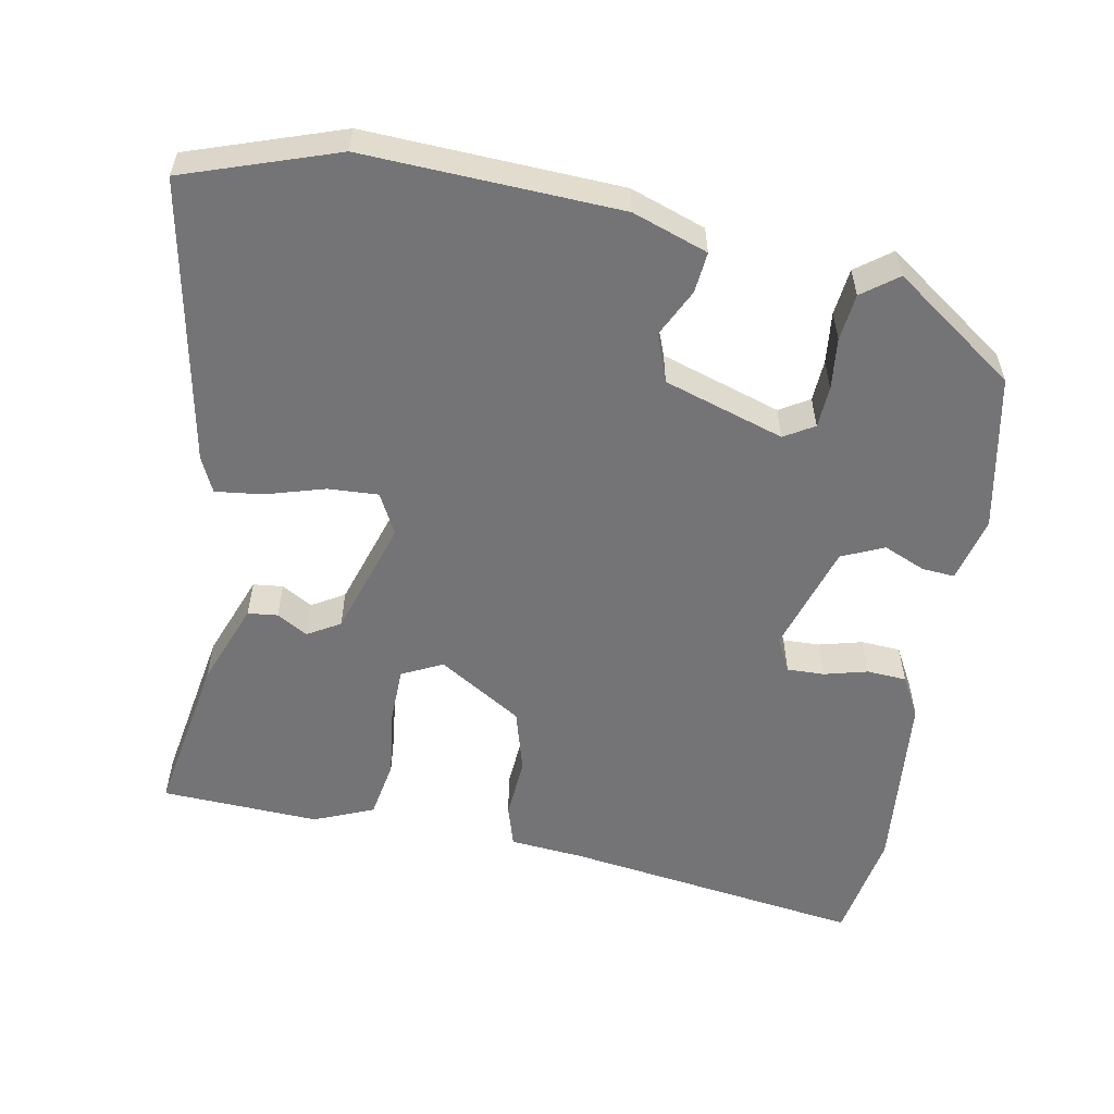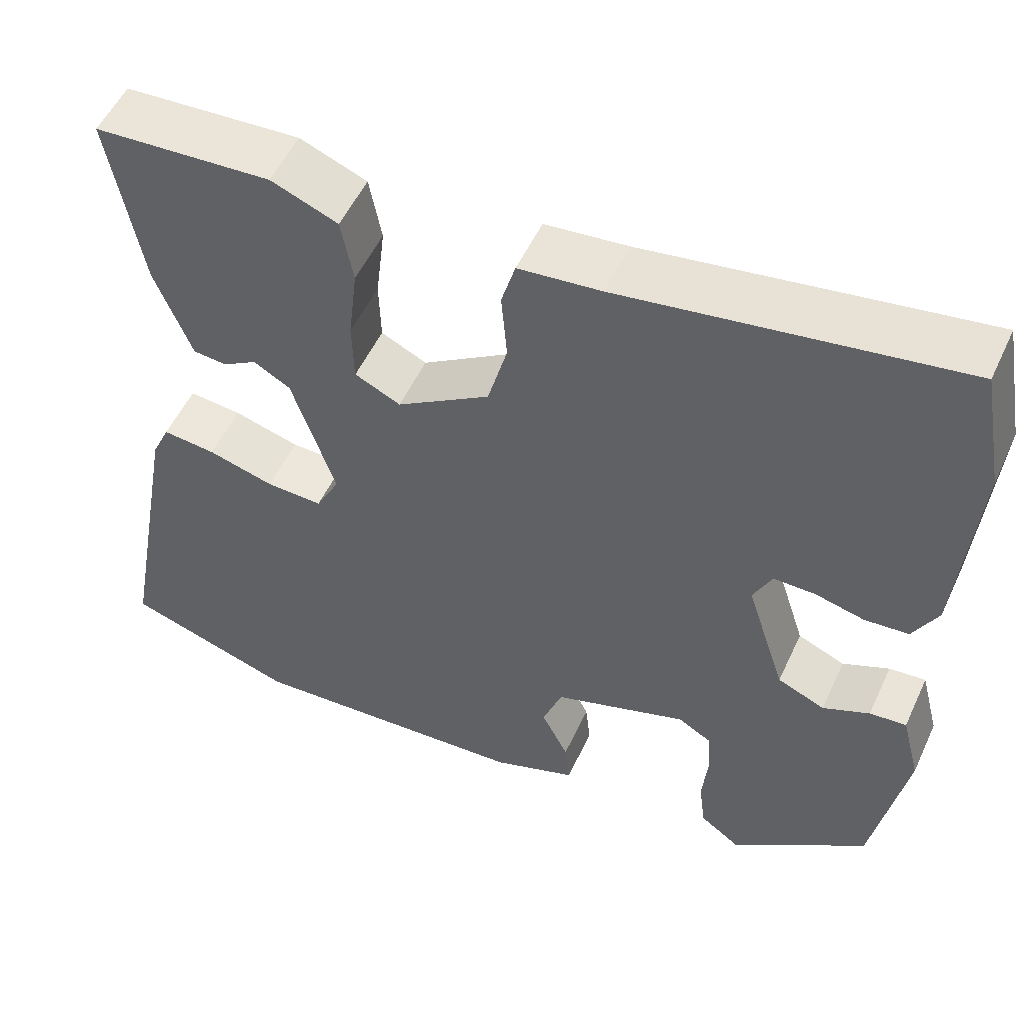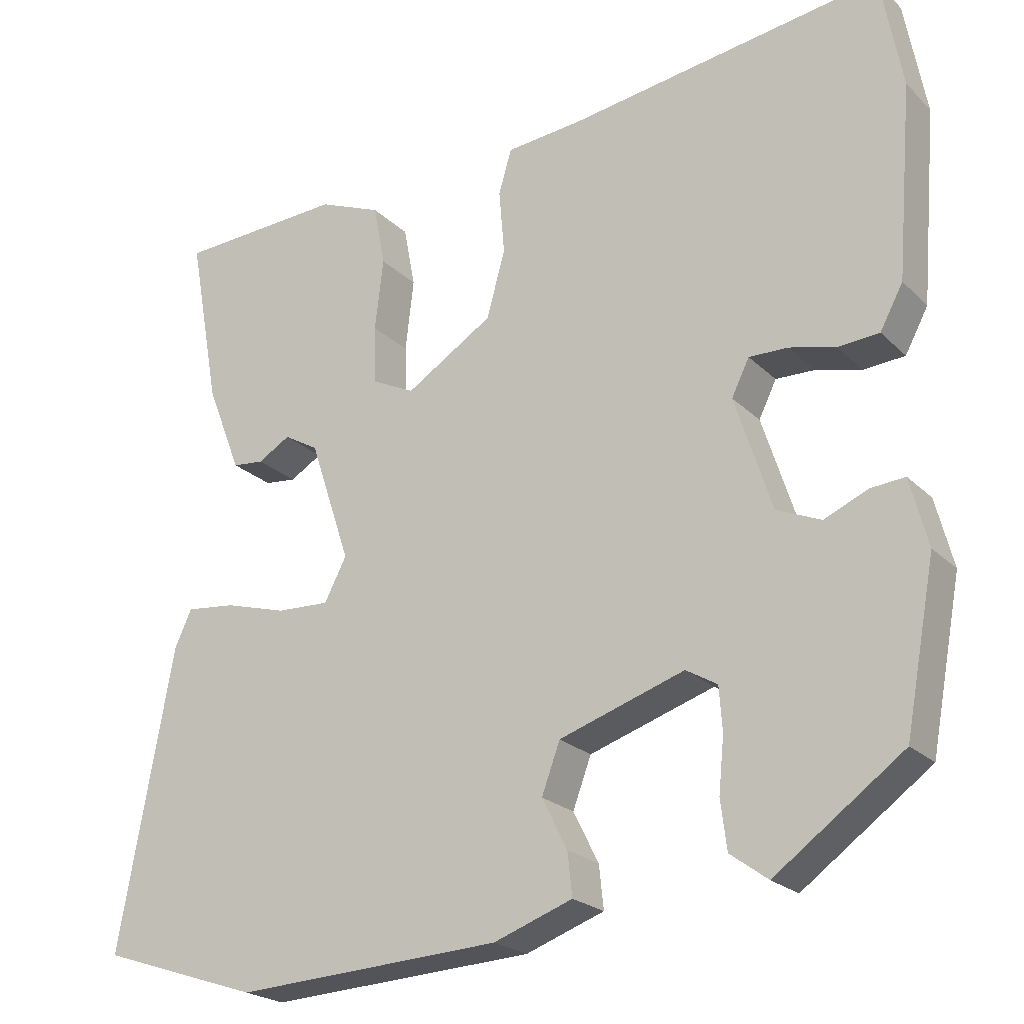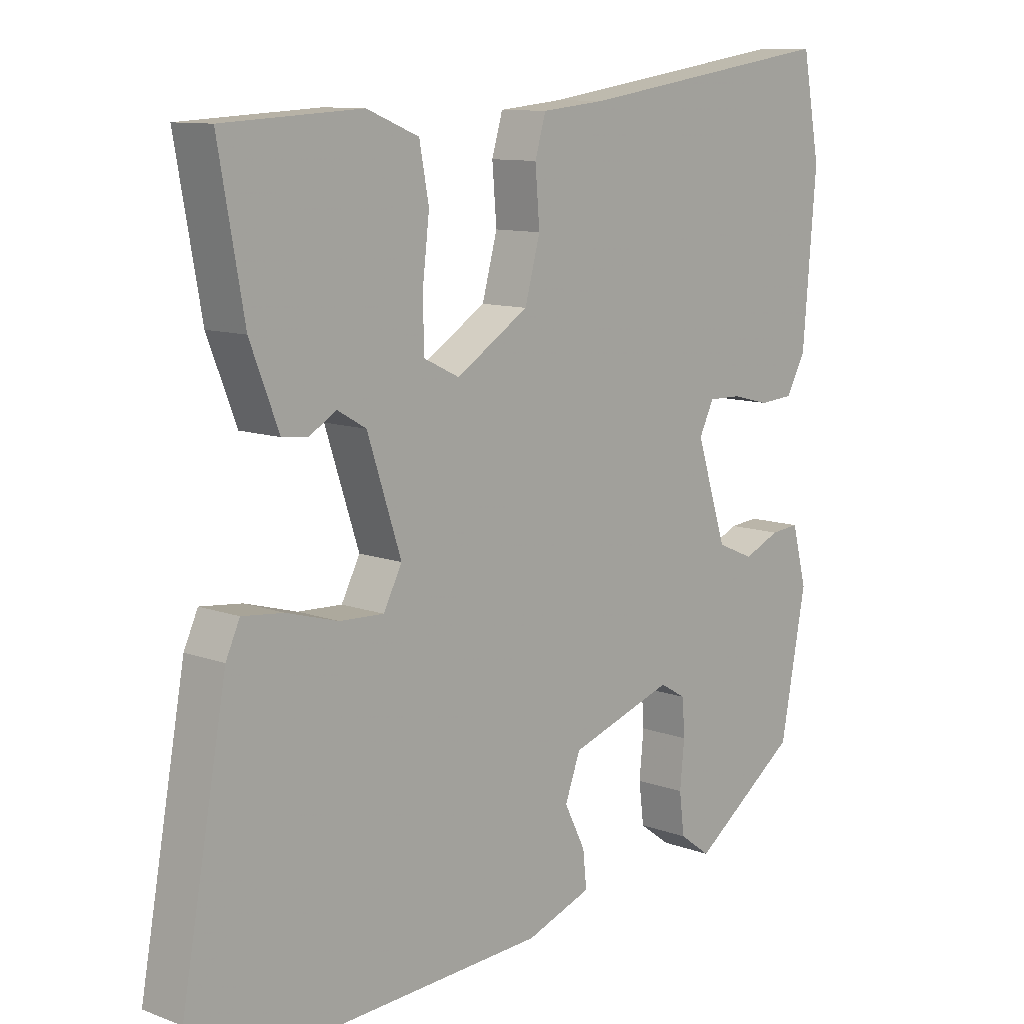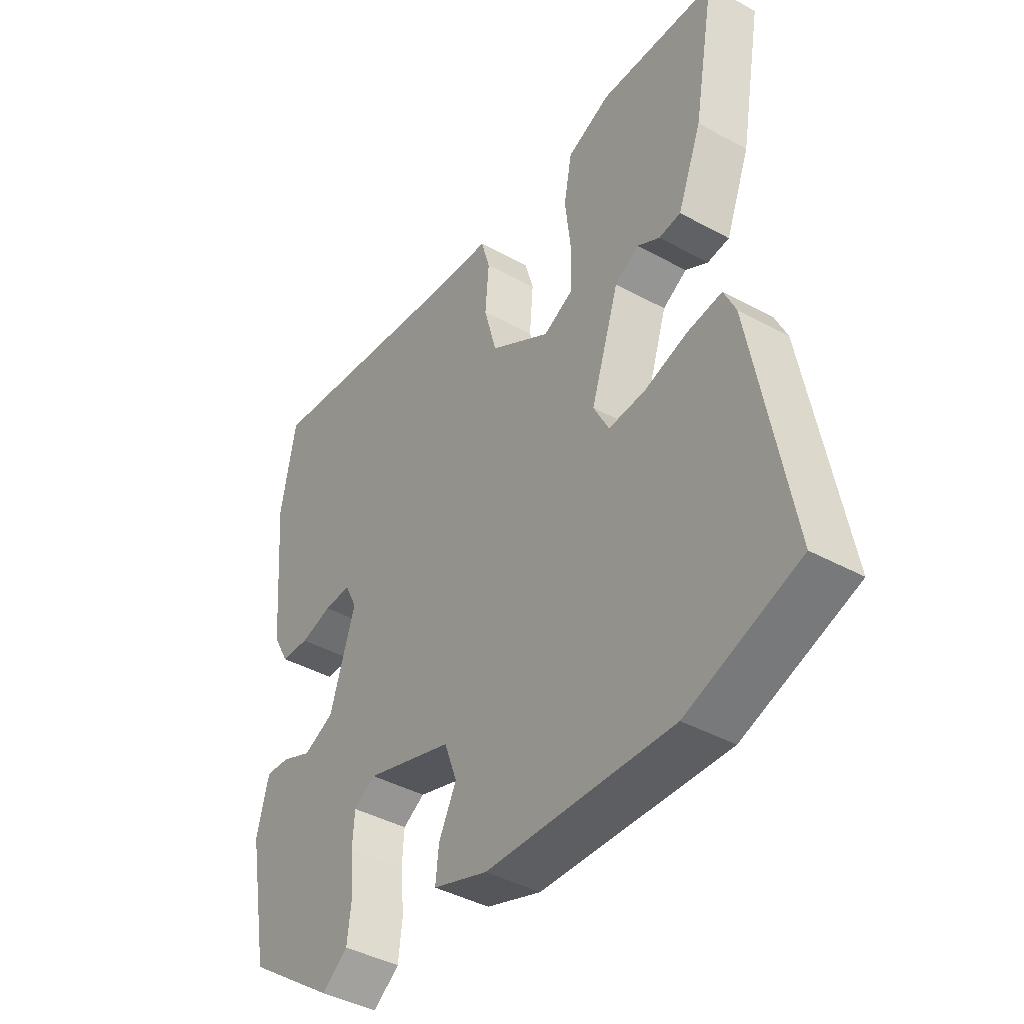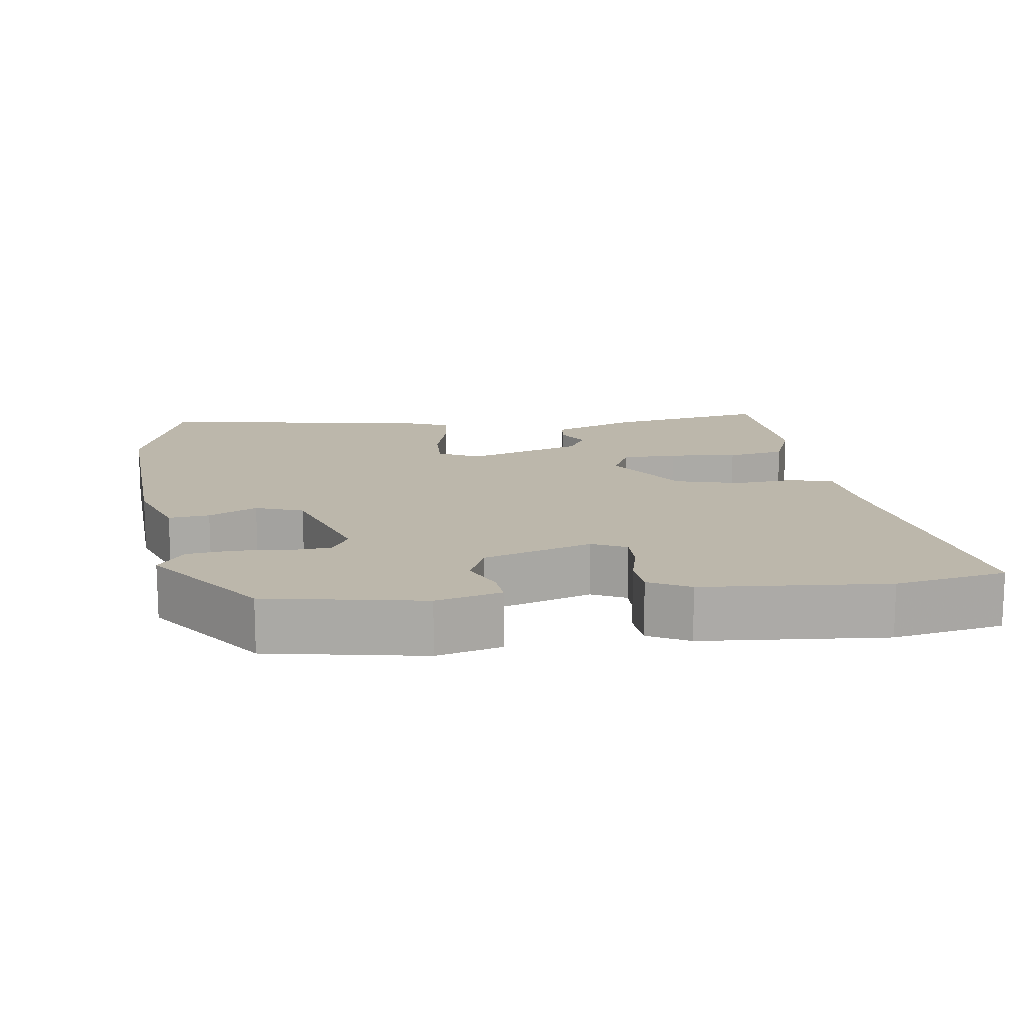
<metadata>
{"format":"obj","ext":"obj","renderer":"f3d","projection":"perspective","resolution":1024,"background":"white","views":[{"elev":-56.3,"azim":170.0,"up":"+Y"},{"elev":53.2,"azim":-155.5,"up":"+Z"},{"elev":-22.3,"azim":-148.0,"up":"+Z"},{"elev":10.5,"azim":133.0,"up":"+Z"},{"elev":-41.9,"azim":56.6,"up":"+Z"},{"elev":14.3,"azim":-98.1,"up":"+Y"}]}
</metadata>
<code>
v 0.535 0.07 0.499
v 0.495 0.07 0.277
v 0.45 0.07 0.162
v 0.409 0.07 0.158
v 0.367 0.07 0.183
v 0.322 0.07 0.157
v 0.269 0.07 -0.003
v 0.298 0.07 -0.059
v 0.367 0.07 -0.056
v 0.448 0.07 -0.033
v 0.513 0.07 -0.026
v 0.535 0.07 -0.074
v 0.606 0.07 -0.465
v 0.397 0.07 -0.534
v 0.048 0.07 -0.515
v -0.055 0.07 -0.478
v -0.049 0.07 -0.422
v -0.016 0.07 -0.356
v -0.04 0.07 -0.291
v -0.204 0.07 -0.237
v -0.245 0.07 -0.261
v -0.249 0.07 -0.318
v -0.242 0.07 -0.389
v -0.25 0.07 -0.453
v -0.299 0.07 -0.489
v -0.466 0.07 -0.368
v -0.506 0.07 -0.154
v -0.483 0.07 -0.065
v -0.438 0.07 -0.069
v -0.381 0.07 -0.094
v -0.323 0.07 -0.069
v -0.275 0.07 0.08
v -0.298 0.07 0.127
v -0.349 0.07 0.126
v -0.409 0.07 0.111
v -0.463 0.07 0.115
v -0.493 0.07 0.171
v -0.514 0.07 0.423
v -0.486 0.07 0.575
v -0.075 0.07 0.513
v 0.026 0.07 0.503
v 0.043 0.07 0.445
v 0.036 0.07 0.361
v 0.06 0.07 0.273
v 0.174 0.07 0.201
v 0.23 0.07 0.228
v 0.232 0.07 0.304
v 0.221 0.07 0.398
v 0.236 0.07 0.478
v 0.318 0.07 0.511
v 0.535 0 0.499
v 0.495 0 0.277
v 0.45 0 0.162
v 0.409 0 0.158
v 0.367 0 0.183
v 0.322 0 0.157
v 0.269 0 -0.003
v 0.298 0 -0.059
v 0.367 0 -0.056
v 0.448 0 -0.033
v 0.513 0 -0.026
v 0.535 0 -0.074
v 0.606 0 -0.465
v 0.397 0 -0.534
v 0.048 0 -0.515
v -0.055 0 -0.478
v -0.049 0 -0.422
v -0.016 0 -0.356
v -0.04 0 -0.291
v -0.204 0 -0.237
v -0.245 0 -0.261
v -0.249 0 -0.318
v -0.242 0 -0.389
v -0.25 0 -0.453
v -0.299 0 -0.489
v -0.466 0 -0.368
v -0.506 0 -0.154
v -0.483 0 -0.065
v -0.438 0 -0.069
v -0.381 0 -0.094
v -0.323 0 -0.069
v -0.275 0 0.08
v -0.298 0 0.127
v -0.349 0 0.126
v -0.409 0 0.111
v -0.463 0 0.115
v -0.493 0 0.171
v -0.514 0 0.423
v -0.486 0 0.575
v -0.075 0 0.513
v 0.026 0 0.503
v 0.043 0 0.445
v 0.036 0 0.361
v 0.06 0 0.273
v 0.174 0 0.201
v 0.23 0 0.228
v 0.232 0 0.304
v 0.221 0 0.398
v 0.236 0 0.478
v 0.318 0 0.511
f 47 48 49 50
f 46 47 50 1
f 40 41 42 43
f 40 43 44
f 39 40 44
f 38 39 44 45
f 34 35 36 37
f 33 34 37 38
f 27 28 29 30
f 27 30 31
f 26 27 31
f 25 26 31
f 22 23 24 25
f 21 22 25 31
f 20 21 31 32
f 15 16 17 18
f 15 18 19
f 14 15 19
f 13 14 19
f 9 10 11 12
f 8 9 12 13
f 2 3 4 5
f 46 1 2 5
f 45 46 5 6
f 33 38 45
f 32 33 45 6
f 8 13 19 20
f 7 8 20 32
f 6 7 32
f 100 99 98 97
f 51 100 97 96
f 93 92 91 90
f 94 93 90
f 94 90 89
f 95 94 89 88
f 87 86 85 84
f 88 87 84 83
f 80 79 78 77
f 81 80 77
f 81 77 76
f 81 76 75
f 75 74 73 72
f 81 75 72 71
f 82 81 71 70
f 68 67 66 65
f 69 68 65
f 69 65 64
f 69 64 63
f 62 61 60 59
f 63 62 59 58
f 55 54 53 52
f 55 52 51 96
f 56 55 96 95
f 95 88 83
f 56 95 83 82
f 70 69 63 58
f 82 70 58 57
f 82 57 56
f 1 51 52 2
f 2 52 53 3
f 3 53 54 4
f 4 54 55 5
f 5 55 56 6
f 6 56 57 7
f 7 57 58 8
f 8 58 59 9
f 9 59 60 10
f 10 60 61 11
f 11 61 62 12
f 12 62 63 13
f 13 63 64 14
f 14 64 65 15
f 15 65 66 16
f 16 66 67 17
f 17 67 68 18
f 18 68 69 19
f 19 69 70 20
f 20 70 71 21
f 21 71 72 22
f 22 72 73 23
f 23 73 74 24
f 24 74 75 25
f 25 75 76 26
f 26 76 77 27
f 27 77 78 28
f 28 78 79 29
f 29 79 80 30
f 30 80 81 31
f 31 81 82 32
f 32 82 83 33
f 33 83 84 34
f 34 84 85 35
f 35 85 86 36
f 36 86 87 37
f 37 87 88 38
f 38 88 89 39
f 39 89 90 40
f 40 90 91 41
f 41 91 92 42
f 42 92 93 43
f 43 93 94 44
f 44 94 95 45
f 45 95 96 46
f 46 96 97 47
f 47 97 98 48
f 48 98 99 49
f 49 99 100 50
f 50 100 51 1

</code>
